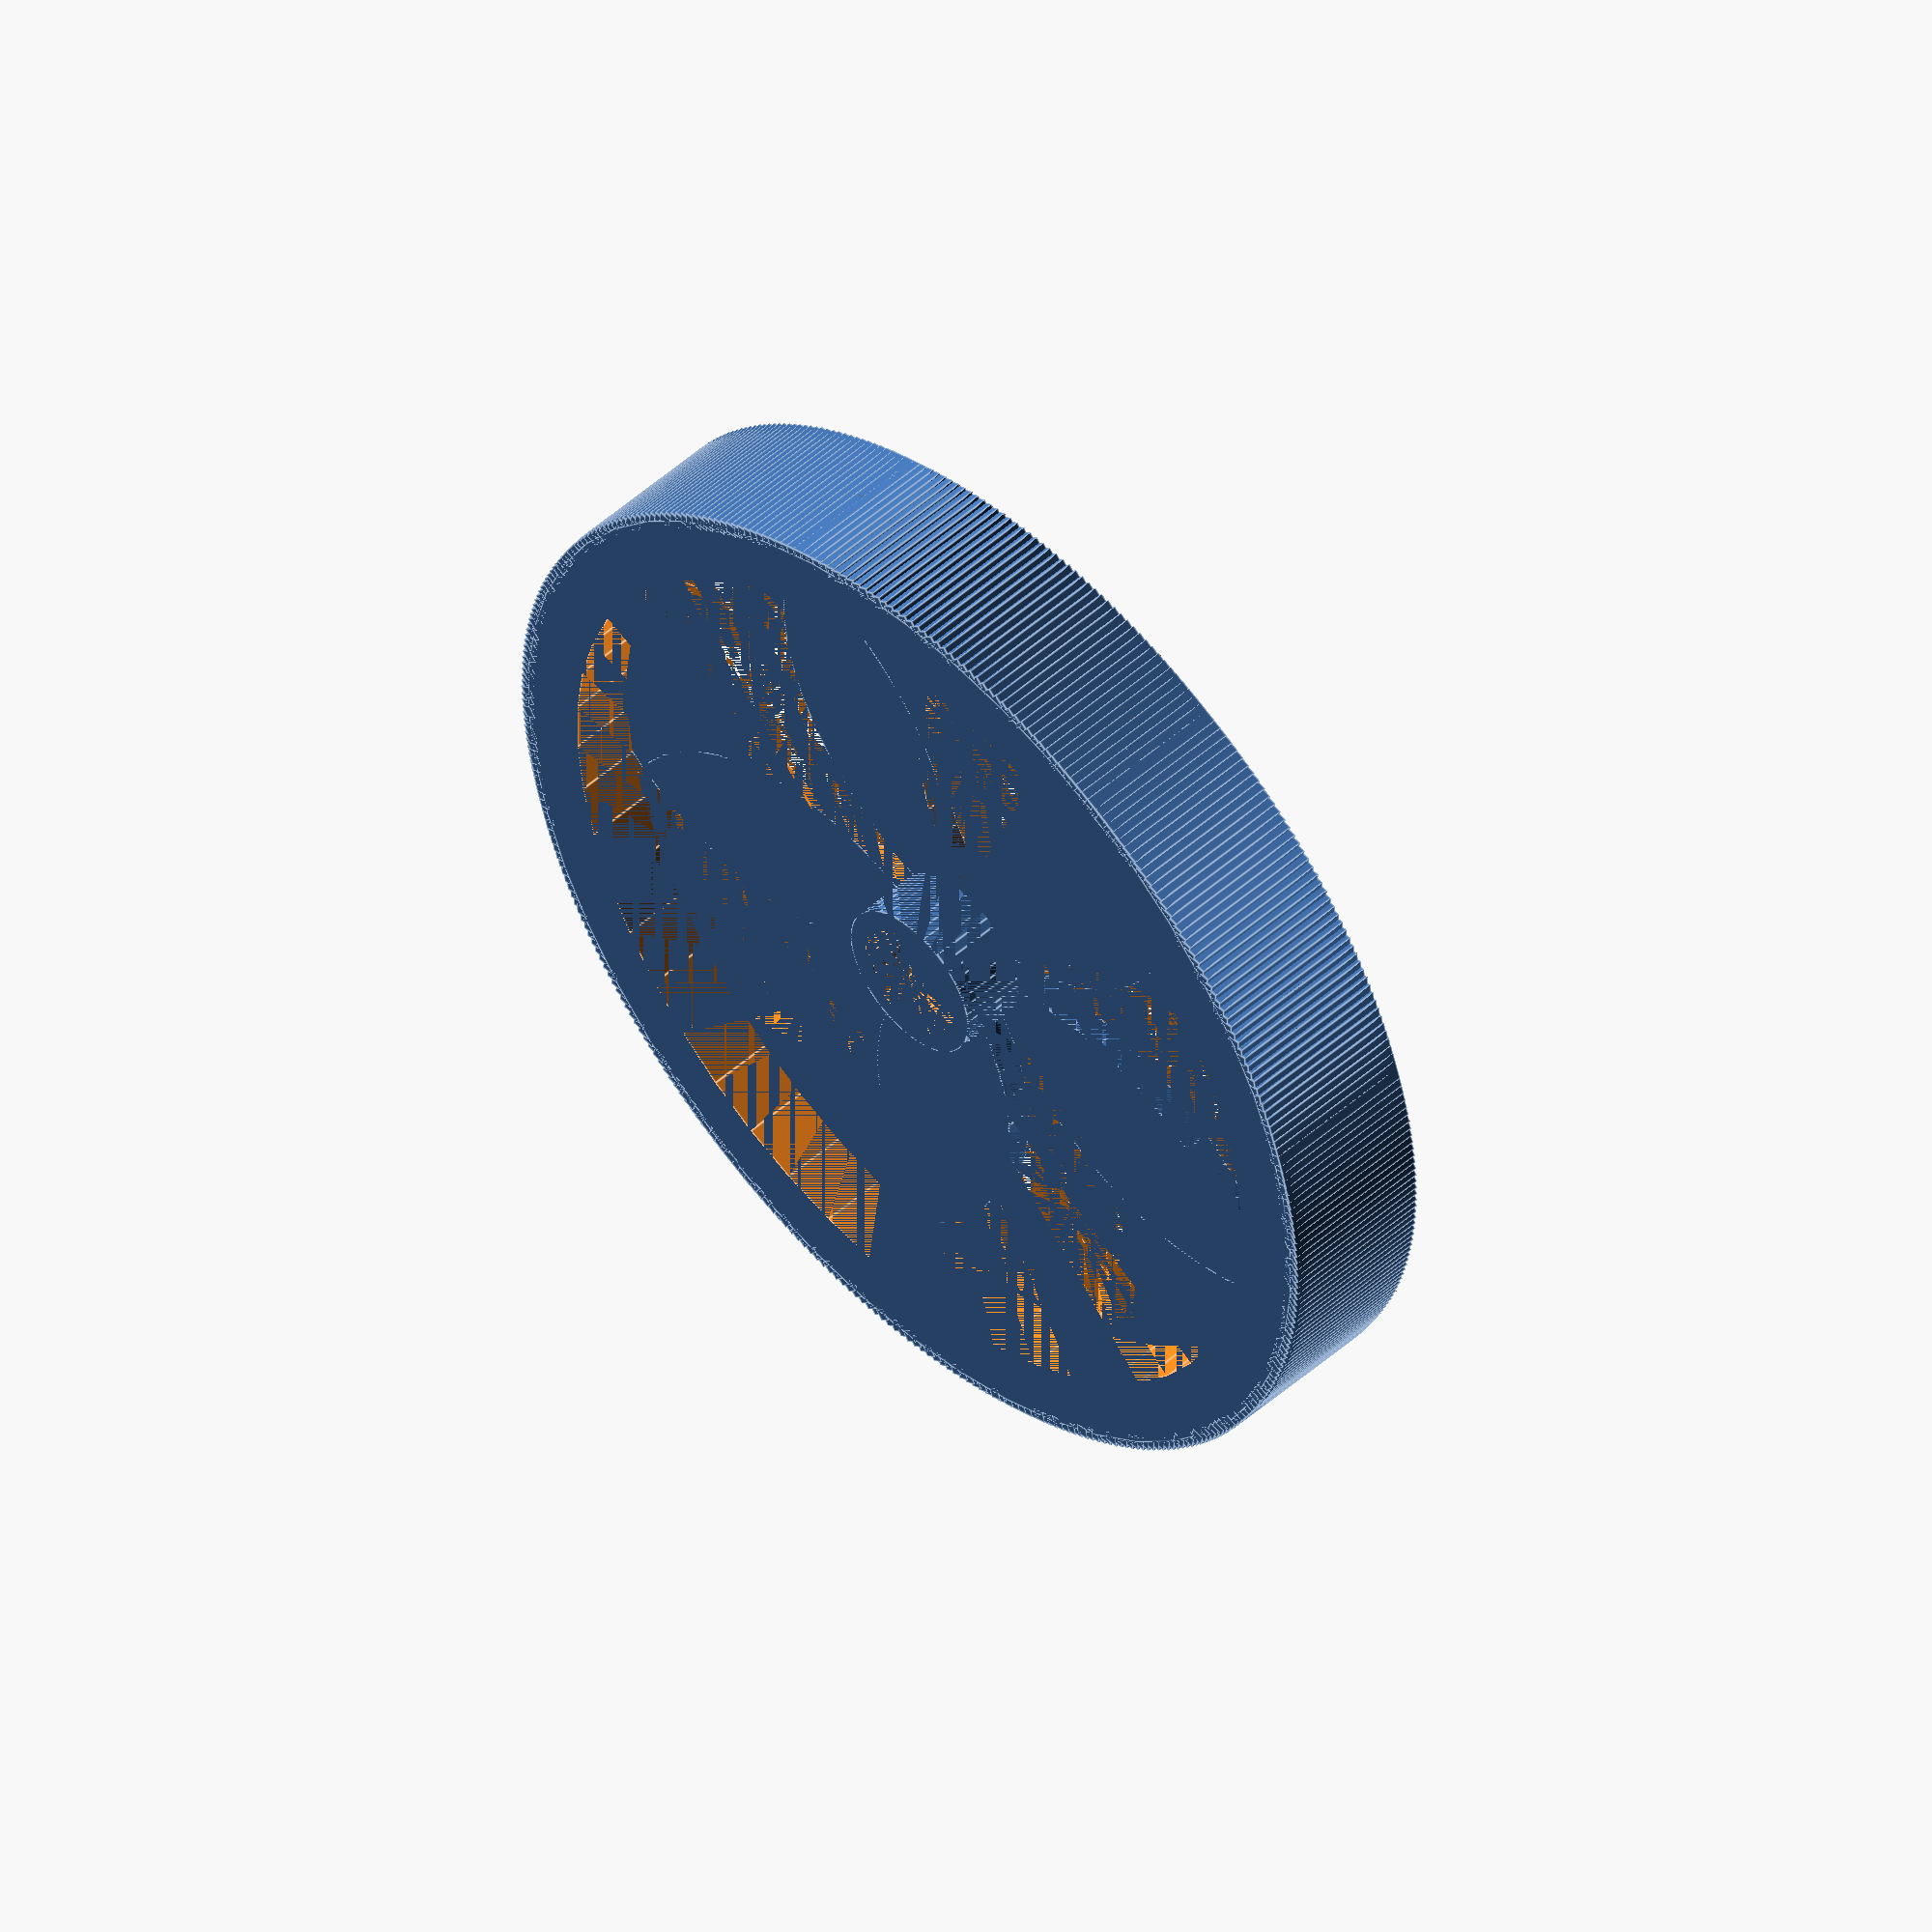
<openscad>
module fins()
{
    $fn=50;
    difference()
    {
        union()
        {
            for(z_rotation=[0:72:288])
            {
                rotate([0,0,z_rotation]) difference()
                {
                    translate([16,16,0]) cylinder(h=2, r=20,center=true);
                    translate([24,4,0]) cylinder(h=2, r=20,center=true);
                }
            }
        }      
        difference()
        {
            cylinder(h=12, r=46,center=true);
            cylinder(h=12, r=39,center=true);    
        }   
    }
}

module tyre()
{
    $fn=50;
    difference()
    {   
        difference()
        {
            cylinder(h=12, r=39,center=true);
            cylinder(h=12, r=34,center=true);    
         }     
         difference()
         {
            cylinder(h=12, r=7,center=true);
            cube([3,3,12],center=true);    
          }             
    }
}

module shaftHole()
{
    $fn=50;
    difference()
    { 
        cylinder(h=12, r=6,center=true);
        cube([3,3,12],center=true);  
        translate([0,0,4]) cylinder(h=4,r=4.5,center=true);
     }
     translate([0,0,2.5]) difference()
     {
         cylinder(h=1,r=4.5,center=true);
         cylinder(h=1,r=1,center=true);
     }
}

module ridges()
{
    for(i=[0:360])
    {
        translate([39*sin(i),39*cos(i),0]) rotate([0,0,45+i]) cube([1,1,12],center=true);
    }
}
module wheel()
{
    //Width of the tire : 12 mm.
    //Diameter of the tire : 78 mm.
    //Diameter of the Shaft Hole : 3x3 mm  
    tyre();
    ridges();
    fins(); 
    shaftHole();
}
wheel();


</openscad>
<views>
elev=310.7 azim=320.1 roll=45.5 proj=o view=edges
</views>
